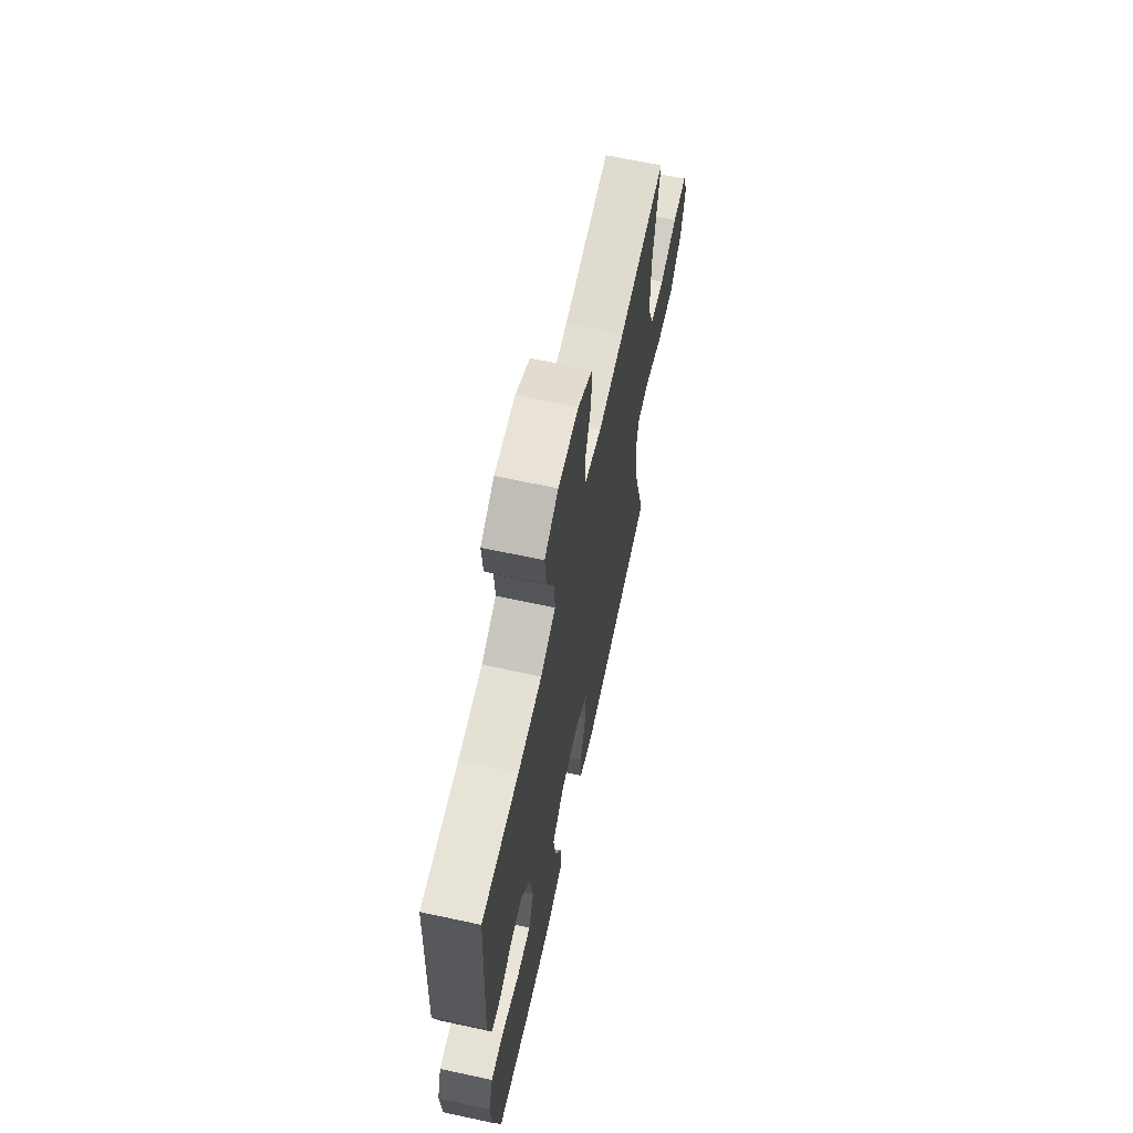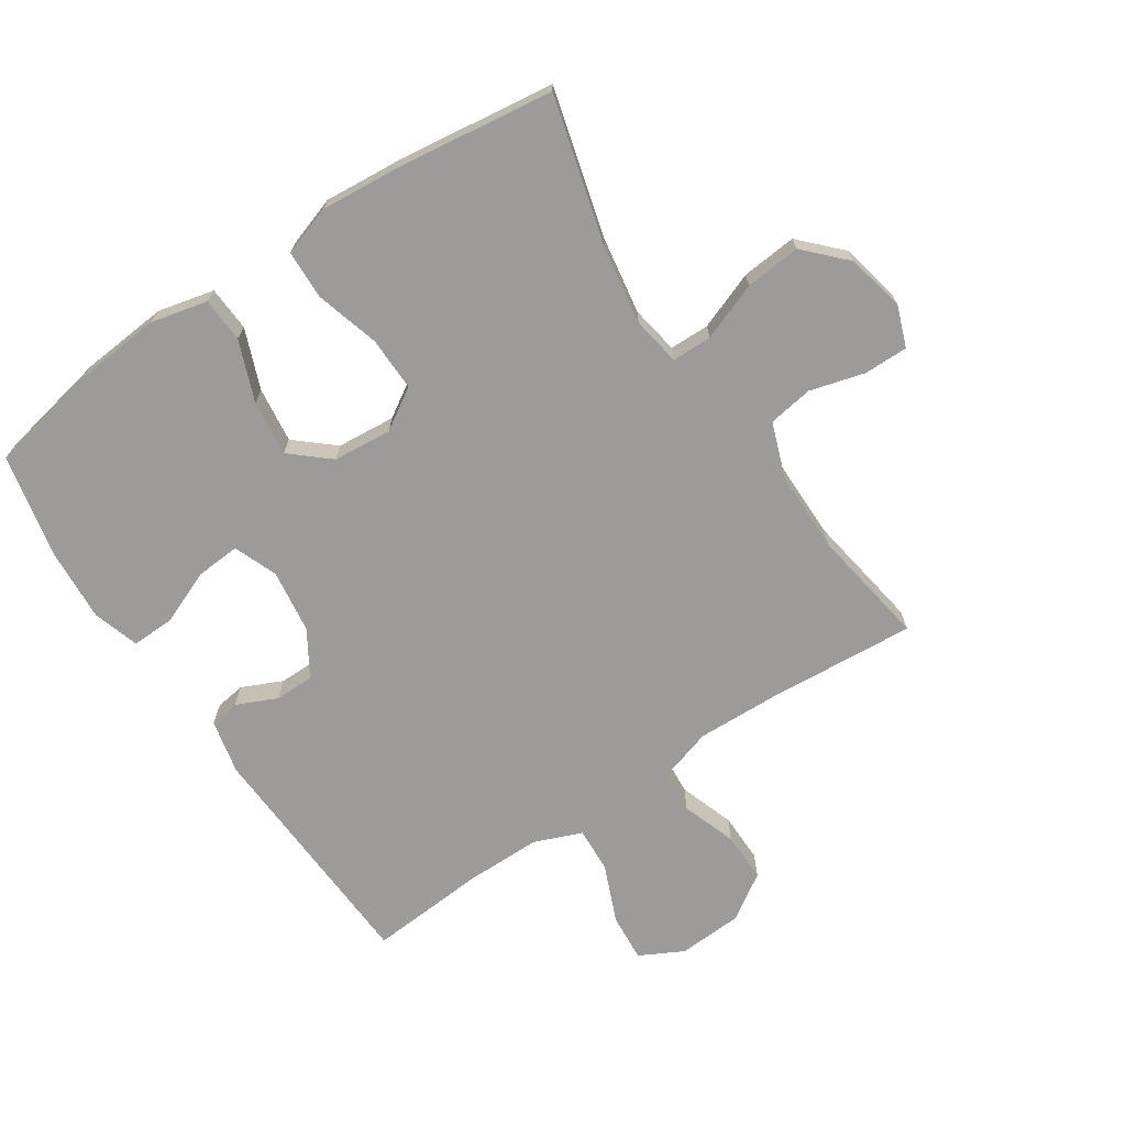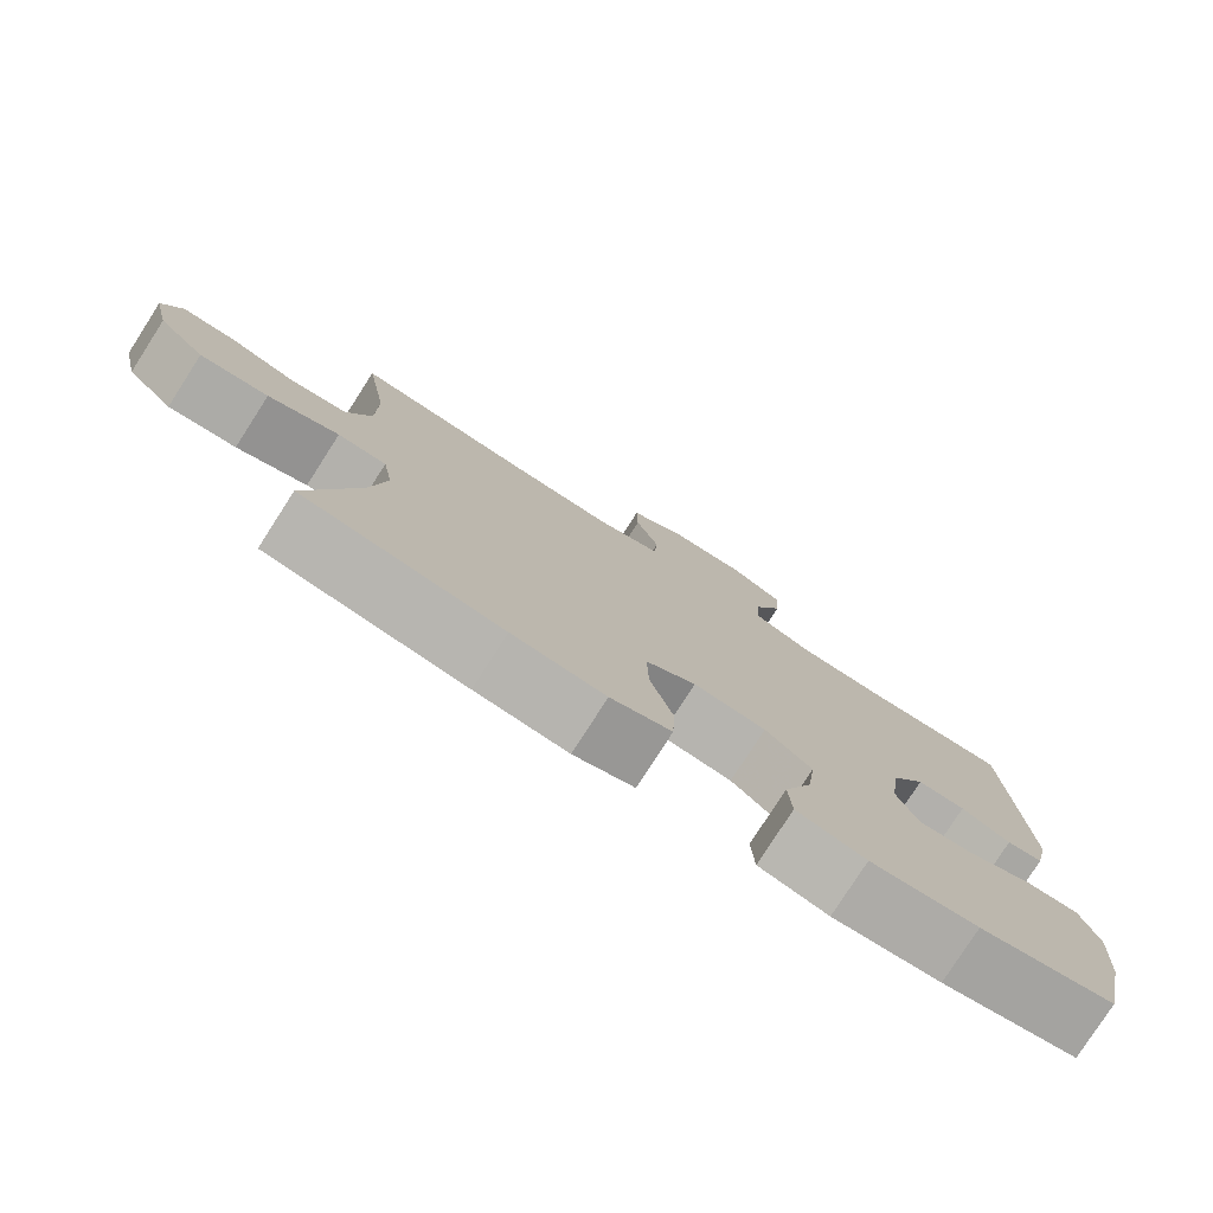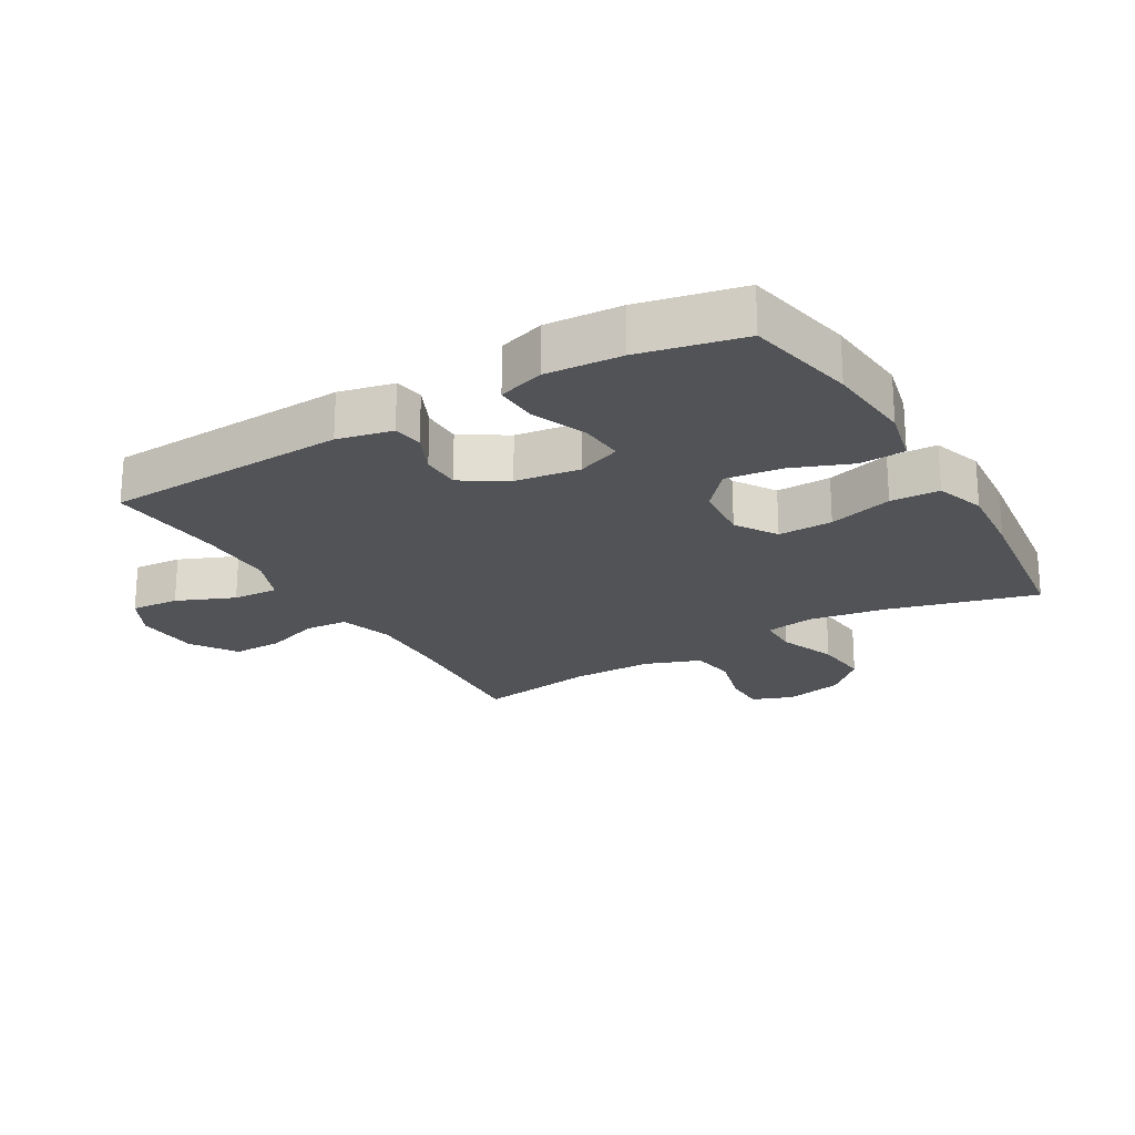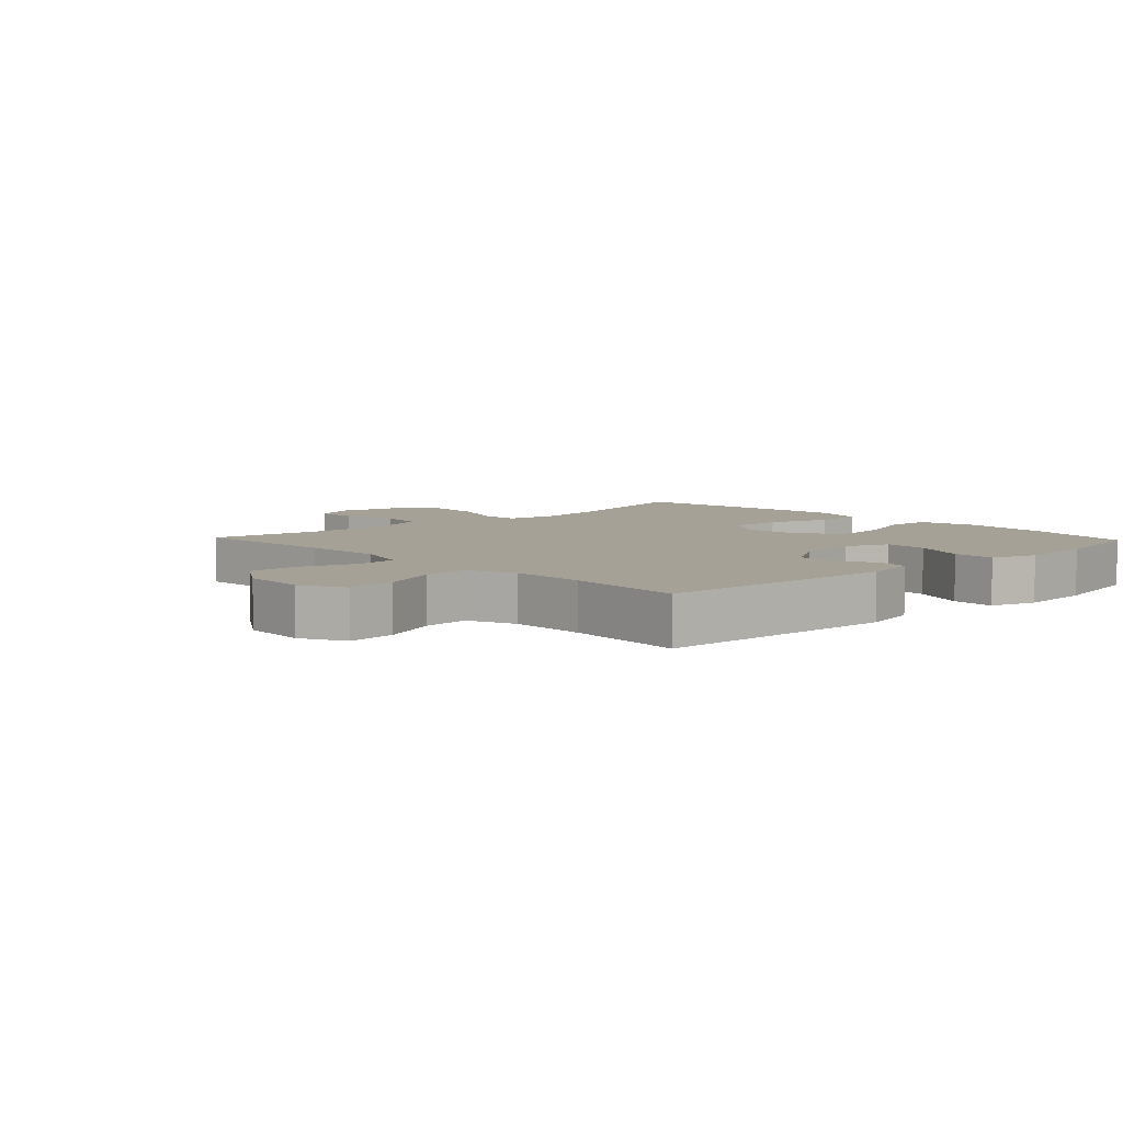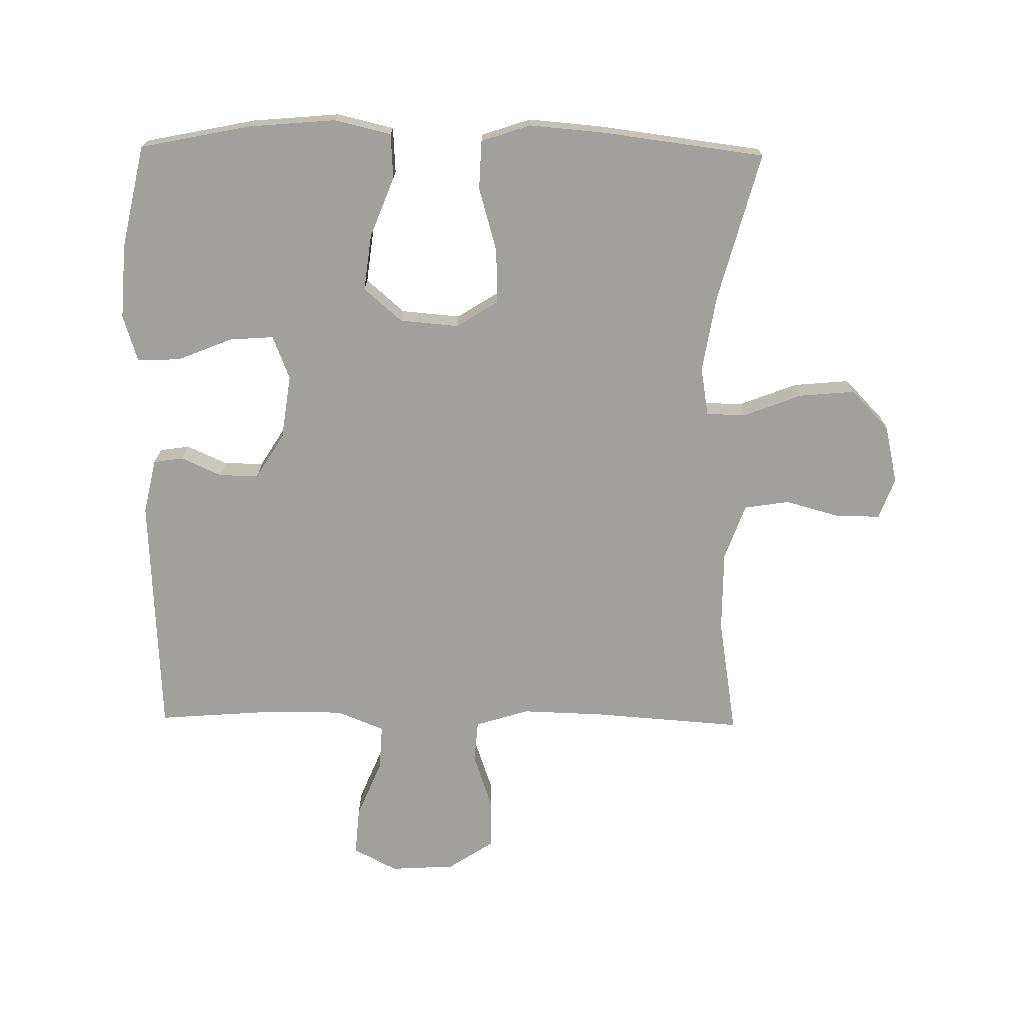
<metadata>
{"format":"obj","ext":"obj","renderer":"f3d","projection":"perspective","resolution":1024,"background":"white","views":[{"elev":66.1,"azim":102.2,"up":"+Z"},{"elev":-69.8,"azim":-146.4,"up":"+Y"},{"elev":-78.7,"azim":-32.7,"up":"+Z"},{"elev":-22.0,"azim":120.4,"up":"+Y"},{"elev":6.2,"azim":46.7,"up":"+Y"},{"elev":-71.7,"azim":179.2,"up":"+Y"}]}
</metadata>
<code>
v -0.5 0.07 0.5
v -0.265 0.07 0.483
v -0.135 0.07 0.479
v -0.05 0.07 0.505
v -0.045 0.07 0.572
v -0.075 0.07 0.659
v -0.076 0.07 0.738
v -0.004 0.07 0.785
v 0.098 0.07 0.791
v 0.167 0.07 0.755
v 0.161 0.07 0.679
v 0.123 0.07 0.588
v 0.119 0.07 0.516
v 0.194 0.07 0.486
v 0.314 0.07 0.486
v 0.5 0.07 0.5
v 0.519 0.07 0.116
v 0.5 0.07 0.03
v 0.453 0.07 0.023
v 0.389 0.07 0.052
v 0.327 0.07 0.052
v 0.283 0.07 -0.019
v 0.269 0.07 -0.12
v 0.296 0.07 -0.189
v 0.366 0.07 -0.184
v 0.452 0.07 -0.149
v 0.52 0.07 -0.147
v 0.543 0.07 -0.22
v 0.535 0.07 -0.338
v 0.5 0.07 -0.5
v 0.326 0.07 -0.535
v 0.188 0.07 -0.547
v 0.099 0.07 -0.526
v 0.095 0.07 -0.455
v 0.132 0.07 -0.36
v 0.143 0.07 -0.272
v 0.083 0.07 -0.22
v -0.01 0.07 -0.212
v -0.075 0.07 -0.253
v -0.073 0.07 -0.339
v -0.044 0.07 -0.44
v -0.047 0.07 -0.517
v -0.125 0.07 -0.543
v -0.244 0.07 -0.533
v -0.5 0.07 -0.5
v -0.437 0.07 -0.266
v -0.417 0.07 -0.144
v -0.43 0.07 -0.067
v -0.493 0.07 -0.066
v -0.584 0.07 -0.101
v -0.672 0.07 -0.109
v -0.732 0.07 -0.047
v -0.753 0.07 0.045
v -0.729 0.07 0.11
v -0.66 0.07 0.11
v -0.573 0.07 0.086
v -0.502 0.07 0.097
v -0.47 0.07 0.185
v -0.47 0.07 0.314
v -0.5 0 0.5
v -0.265 0 0.483
v -0.135 0 0.479
v -0.05 0 0.505
v -0.045 0 0.572
v -0.075 0 0.659
v -0.076 0 0.738
v -0.004 0 0.785
v 0.098 0 0.791
v 0.167 0 0.755
v 0.161 0 0.679
v 0.123 0 0.588
v 0.119 0 0.516
v 0.194 0 0.486
v 0.314 0 0.486
v 0.5 0 0.5
v 0.519 0 0.116
v 0.5 0 0.03
v 0.453 0 0.023
v 0.389 0 0.052
v 0.327 0 0.052
v 0.283 0 -0.019
v 0.269 0 -0.12
v 0.296 0 -0.189
v 0.366 0 -0.184
v 0.452 0 -0.149
v 0.52 0 -0.147
v 0.543 0 -0.22
v 0.535 0 -0.338
v 0.5 0 -0.5
v 0.326 0 -0.535
v 0.188 0 -0.547
v 0.099 0 -0.526
v 0.095 0 -0.455
v 0.132 0 -0.36
v 0.143 0 -0.272
v 0.083 0 -0.22
v -0.01 0 -0.212
v -0.075 0 -0.253
v -0.073 0 -0.339
v -0.044 0 -0.44
v -0.047 0 -0.517
v -0.125 0 -0.543
v -0.244 0 -0.533
v -0.5 0 -0.5
v -0.437 0 -0.266
v -0.417 0 -0.144
v -0.43 0 -0.067
v -0.493 0 -0.066
v -0.584 0 -0.101
v -0.672 0 -0.109
v -0.732 0 -0.047
v -0.753 0 0.045
v -0.729 0 0.11
v -0.66 0 0.11
v -0.573 0 0.086
v -0.502 0 0.097
v -0.47 0 0.185
v -0.47 0 0.314
f 54 55 56
f 53 54 56
f 52 53 56
f 51 52 56
f 50 51 56
f 49 50 56
f 48 49 56 57
f 44 45 46
f 43 44 46
f 42 43 46
f 41 42 46
f 40 41 46
f 39 40 46 47
f 38 39 47 48
f 33 34 35
f 32 33 35
f 31 32 35
f 30 31 35
f 29 30 35
f 28 29 35
f 27 28 35
f 26 27 35
f 25 26 35
f 24 25 35 36
f 23 24 36 37
f 18 19 20
f 17 18 20
f 16 17 20
f 15 16 20
f 14 15 20 21
f 13 14 21 22
f 10 11 12
f 9 10 12
f 8 9 12
f 7 8 12
f 6 7 12
f 5 6 12
f 4 5 12 13
f 48 57 58
f 38 48 58
f 37 38 58
f 23 37 58
f 22 23 58
f 13 22 58
f 4 13 58
f 3 4 58
f 59 1 2
f 2 3 58 59
f 115 114 113
f 115 113 112
f 115 112 111
f 115 111 110
f 115 110 109
f 115 109 108
f 116 115 108 107
f 105 104 103
f 105 103 102
f 105 102 101
f 105 101 100
f 105 100 99
f 106 105 99 98
f 107 106 98 97
f 94 93 92
f 94 92 91
f 94 91 90
f 94 90 89
f 94 89 88
f 94 88 87
f 94 87 86
f 94 86 85
f 94 85 84
f 95 94 84 83
f 96 95 83 82
f 79 78 77
f 79 77 76
f 79 76 75
f 79 75 74
f 80 79 74 73
f 81 80 73 72
f 71 70 69
f 71 69 68
f 71 68 67
f 71 67 66
f 71 66 65
f 71 65 64
f 72 71 64 63
f 117 116 107
f 117 107 97
f 117 97 96
f 117 96 82
f 117 82 81
f 117 81 72
f 117 72 63
f 117 63 62
f 61 60 118
f 118 117 62 61
f 1 60 61 2
f 2 61 62 3
f 3 62 63 4
f 4 63 64 5
f 5 64 65 6
f 6 65 66 7
f 7 66 67 8
f 8 67 68 9
f 9 68 69 10
f 10 69 70 11
f 11 70 71 12
f 12 71 72 13
f 13 72 73 14
f 14 73 74 15
f 15 74 75 16
f 16 75 76 17
f 17 76 77 18
f 18 77 78 19
f 19 78 79 20
f 20 79 80 21
f 21 80 81 22
f 22 81 82 23
f 23 82 83 24
f 24 83 84 25
f 25 84 85 26
f 26 85 86 27
f 27 86 87 28
f 28 87 88 29
f 29 88 89 30
f 30 89 90 31
f 31 90 91 32
f 32 91 92 33
f 33 92 93 34
f 34 93 94 35
f 35 94 95 36
f 36 95 96 37
f 37 96 97 38
f 38 97 98 39
f 39 98 99 40
f 40 99 100 41
f 41 100 101 42
f 42 101 102 43
f 43 102 103 44
f 44 103 104 45
f 45 104 105 46
f 46 105 106 47
f 47 106 107 48
f 48 107 108 49
f 49 108 109 50
f 50 109 110 51
f 51 110 111 52
f 52 111 112 53
f 53 112 113 54
f 54 113 114 55
f 55 114 115 56
f 56 115 116 57
f 57 116 117 58
f 58 117 118 59
f 59 118 60 1

</code>
